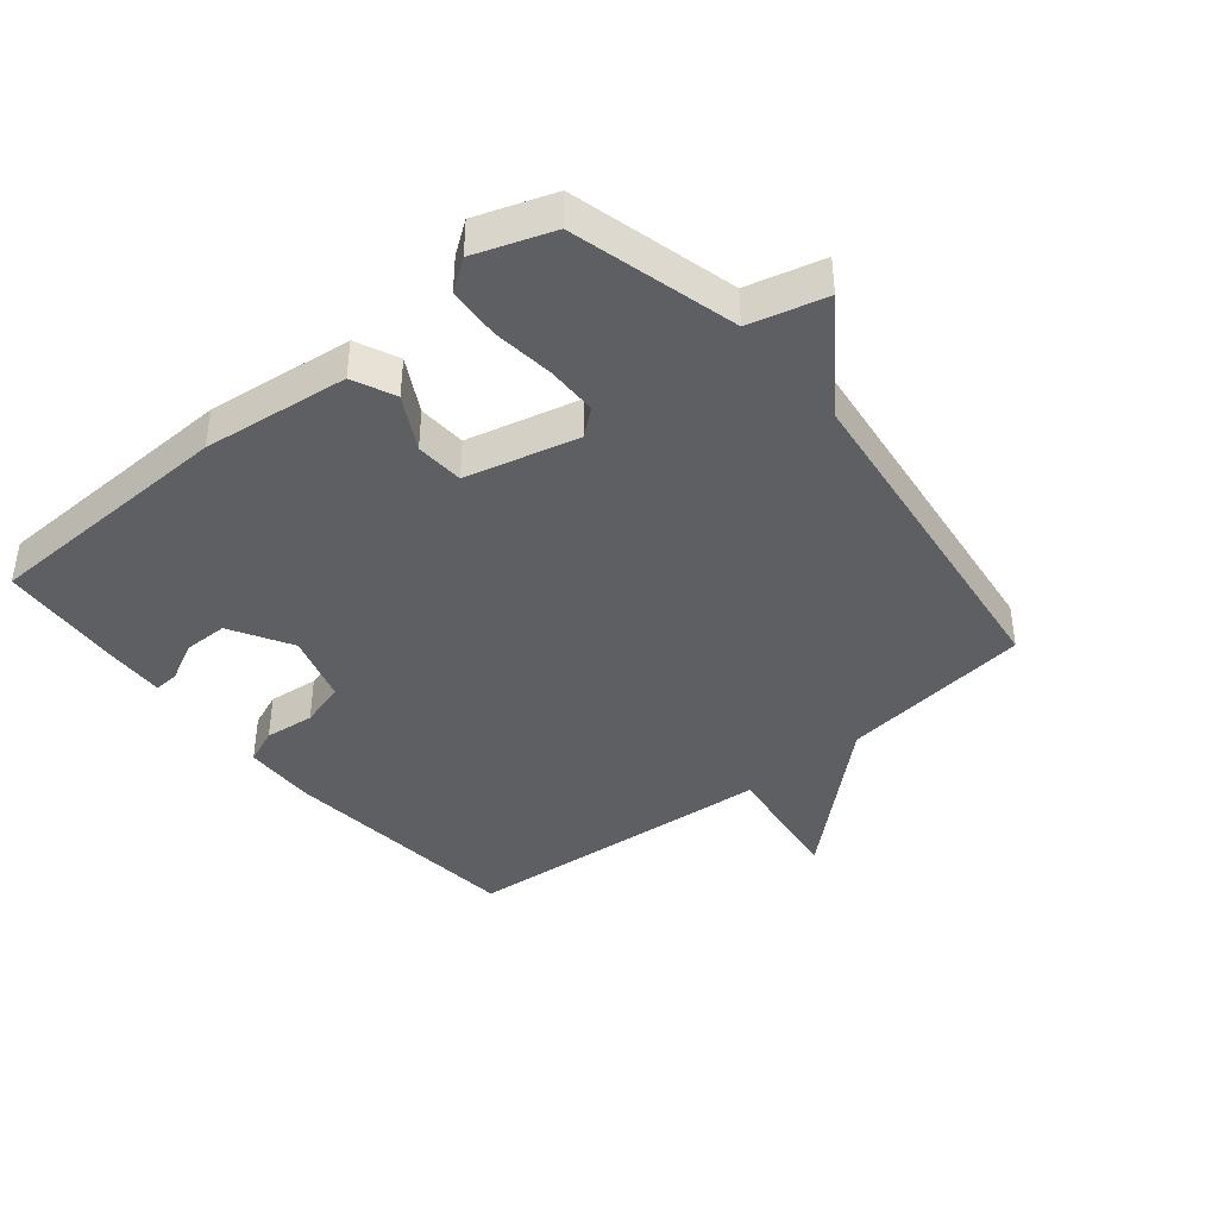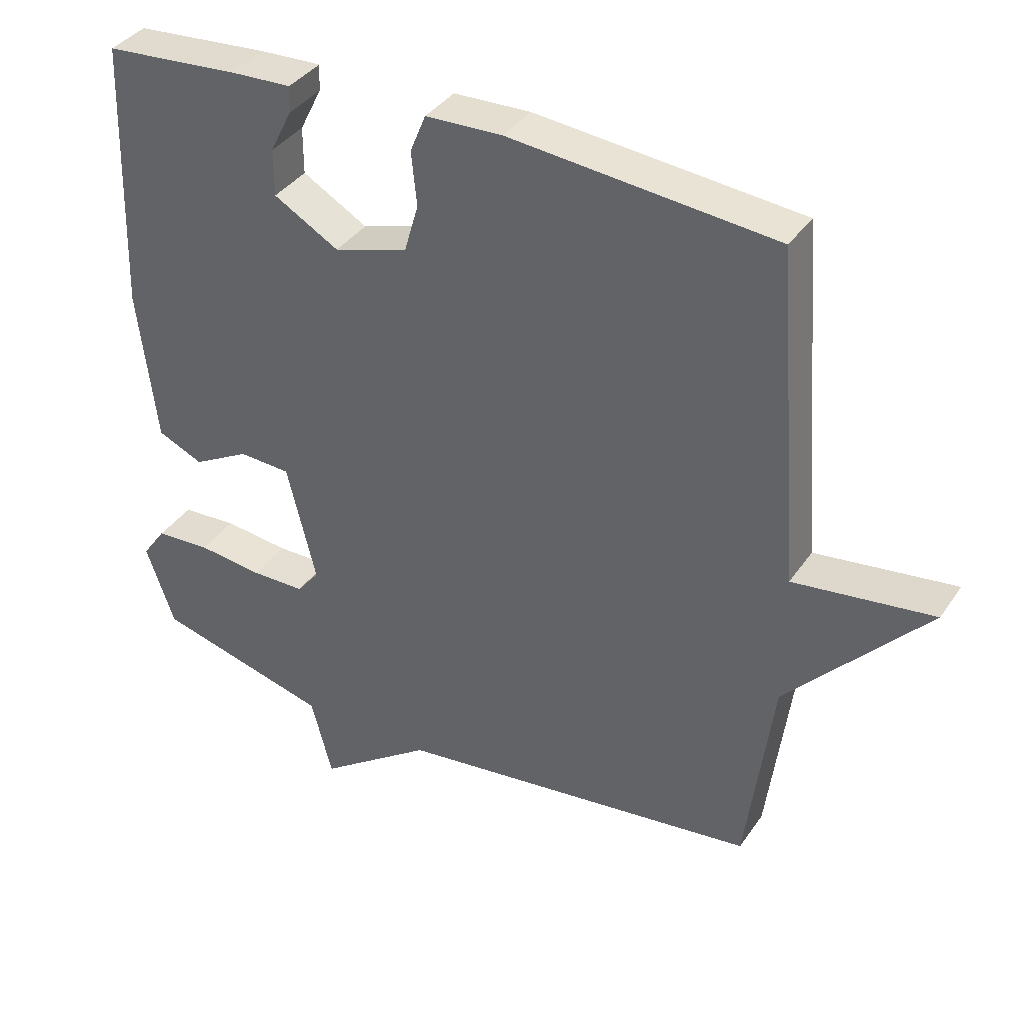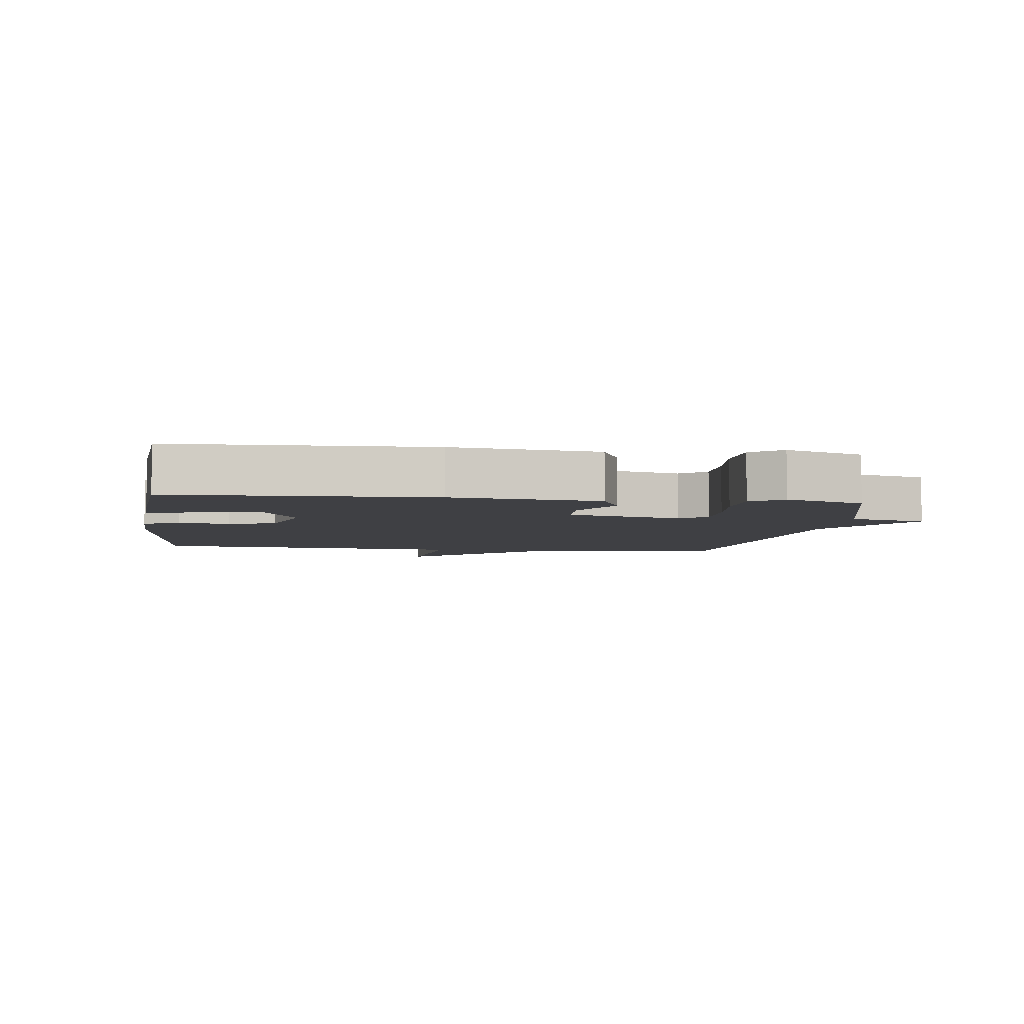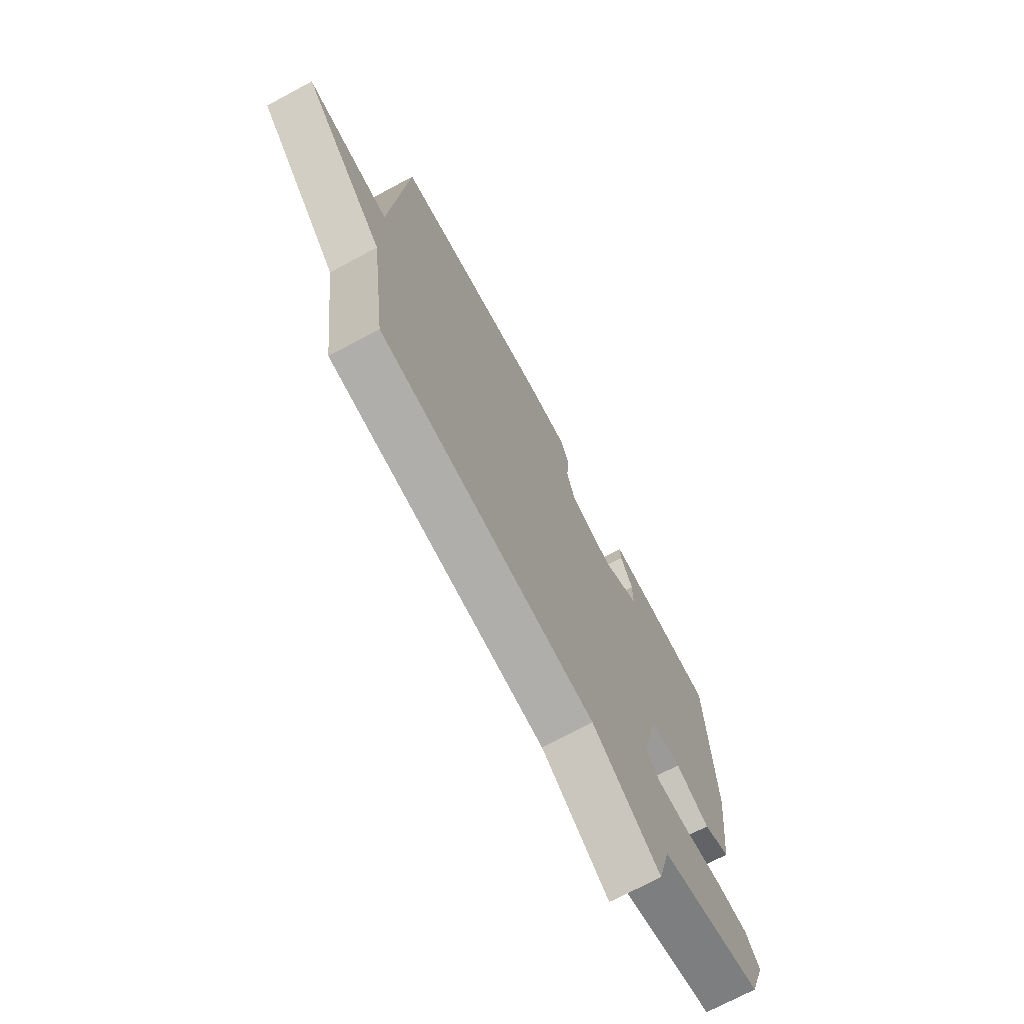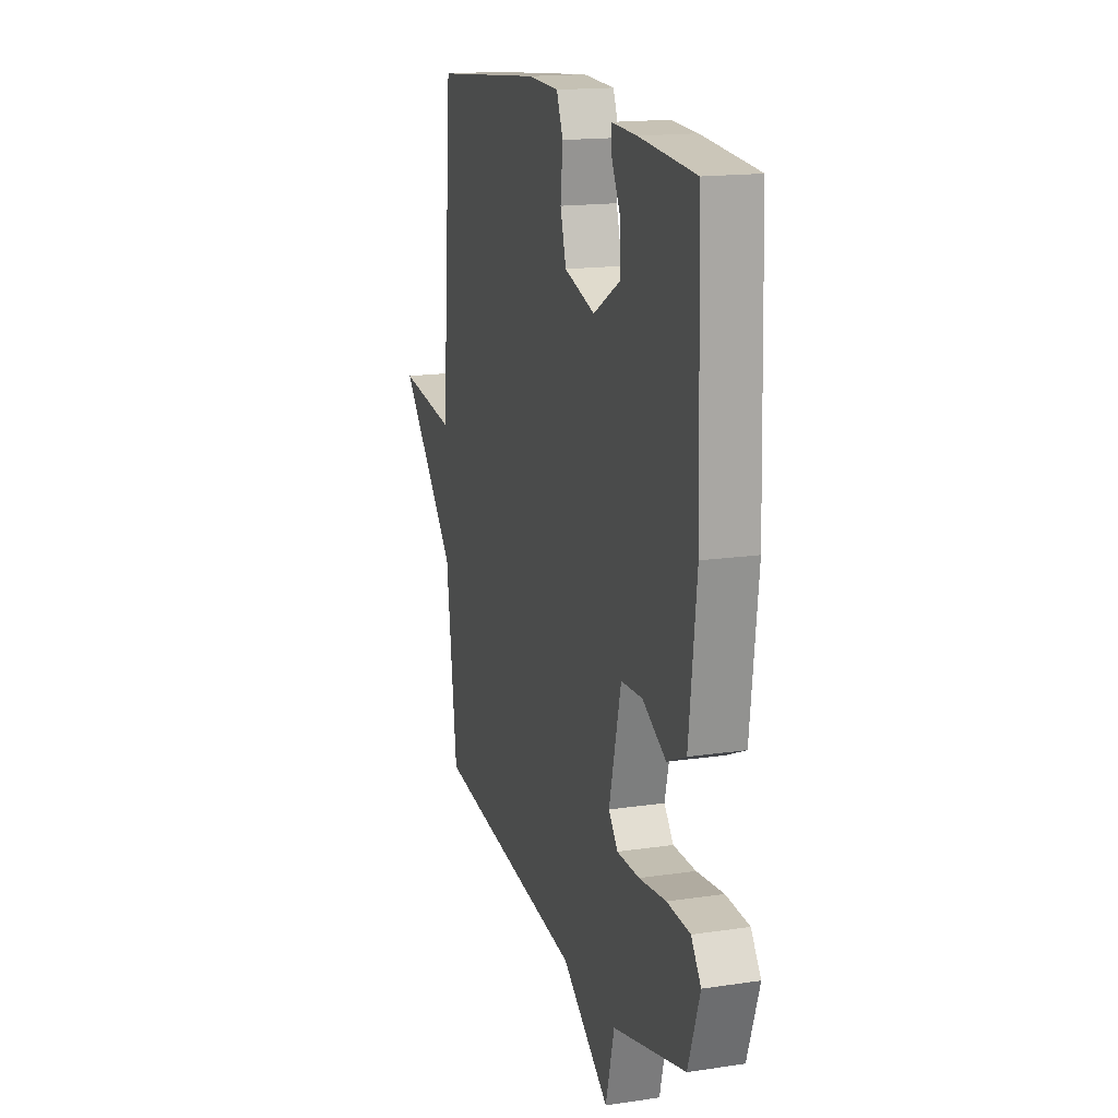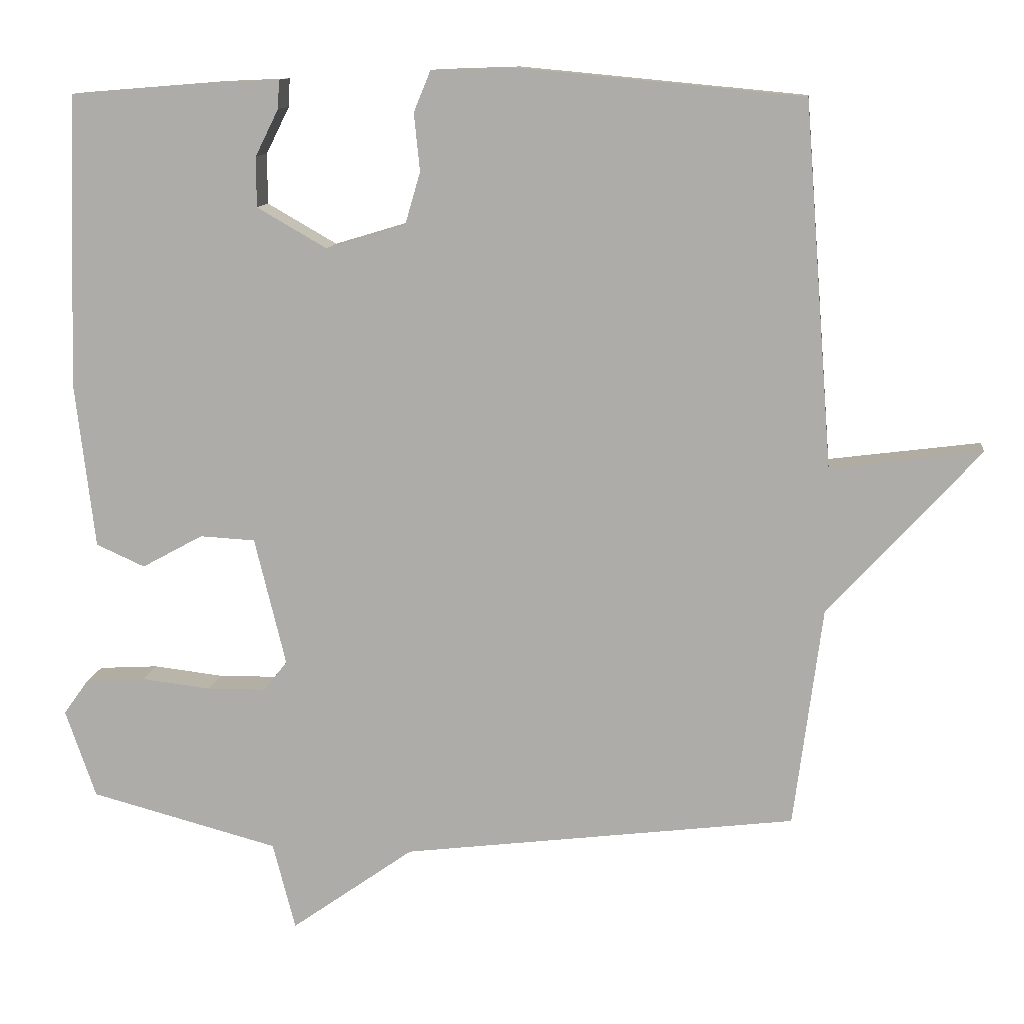
<metadata>
{"format":"obj","ext":"obj","renderer":"f3d","projection":"perspective","resolution":1024,"background":"white","views":[{"elev":-40.5,"azim":129.4,"up":"+Y"},{"elev":37.5,"azim":-149.7,"up":"+Z"},{"elev":-5.0,"azim":82.5,"up":"+Y"},{"elev":-71.9,"azim":-61.8,"up":"+Z"},{"elev":16.4,"azim":73.0,"up":"+Z"},{"elev":11.5,"azim":-173.1,"up":"+Z"}]}
</metadata>
<code>
v -0.5 0.07 0.5
v -0.109 0.07 0.537
v 0.004 0.07 0.533
v 0.027 0.07 0.477
v 0.019 0.07 0.398
v 0.04 0.07 0.326
v 0.149 0.07 0.293
v 0.245 0.07 0.348
v 0.245 0.07 0.417
v 0.213 0.07 0.481
v 0.211 0.07 0.52
v 0.301 0.07 0.516
v 0.5 0.07 0.5
v 0.513 0.07 0.099
v 0.486 0.07 -0.13
v 0.419 0.07 -0.16
v 0.335 0.07 -0.114
v 0.259 0.07 -0.118
v 0.216 0.07 -0.294
v 0.249 0.07 -0.335
v 0.329 0.07 -0.336
v 0.425 0.07 -0.325
v 0.507 0.07 -0.33
v 0.542 0.07 -0.379
v 0.5 0.07 -0.5
v 0.241 0.07 -0.568
v 0.21 0.07 -0.688
v 0.041 0.07 -0.568
v -0.5 0.07 -0.5
v -0.539 0.07 -0.197
v -0.746 0.07 0.03
v -0.539 0.07 0.003
v -0.5 0 0.5
v -0.109 0 0.537
v 0.004 0 0.533
v 0.027 0 0.477
v 0.019 0 0.398
v 0.04 0 0.326
v 0.149 0 0.293
v 0.245 0 0.348
v 0.245 0 0.417
v 0.213 0 0.481
v 0.211 0 0.52
v 0.301 0 0.516
v 0.5 0 0.5
v 0.513 0 0.099
v 0.486 0 -0.13
v 0.419 0 -0.16
v 0.335 0 -0.114
v 0.259 0 -0.118
v 0.216 0 -0.294
v 0.249 0 -0.335
v 0.329 0 -0.336
v 0.425 0 -0.325
v 0.507 0 -0.33
v 0.542 0 -0.379
v 0.5 0 -0.5
v 0.241 0 -0.568
v 0.21 0 -0.688
v 0.041 0 -0.568
v -0.5 0 -0.5
v -0.539 0 -0.197
v -0.746 0 0.03
v -0.539 0 0.003
f 30 31 32
f 1 2 3
f 32 1 3
f 30 32 3
f 29 30 3
f 28 29 3
f 26 27 28
f 25 26 28
f 24 25 28
f 23 24 28
f 22 23 28
f 21 22 28
f 20 21 28
f 19 20 28
f 18 19 28
f 15 16 17
f 14 15 17
f 13 14 17
f 12 13 17
f 12 17 18
f 9 10 11 12
f 8 9 12 18
f 7 8 18 28
f 3 4 5
f 28 3 5
f 28 5 6
f 6 7 28
f 64 63 62
f 35 34 33
f 35 33 64
f 35 64 62
f 35 62 61
f 35 61 60
f 60 59 58
f 60 58 57
f 60 57 56
f 60 56 55
f 60 55 54
f 60 54 53
f 60 53 52
f 60 52 51
f 60 51 50
f 49 48 47
f 49 47 46
f 49 46 45
f 49 45 44
f 50 49 44
f 44 43 42 41
f 50 44 41 40
f 60 50 40 39
f 37 36 35
f 37 35 60
f 38 37 60
f 60 39 38
f 1 33 34 2
f 2 34 35 3
f 3 35 36 4
f 4 36 37 5
f 5 37 38 6
f 6 38 39 7
f 7 39 40 8
f 8 40 41 9
f 9 41 42 10
f 10 42 43 11
f 11 43 44 12
f 12 44 45 13
f 13 45 46 14
f 14 46 47 15
f 15 47 48 16
f 16 48 49 17
f 17 49 50 18
f 18 50 51 19
f 19 51 52 20
f 20 52 53 21
f 21 53 54 22
f 22 54 55 23
f 23 55 56 24
f 24 56 57 25
f 25 57 58 26
f 26 58 59 27
f 27 59 60 28
f 28 60 61 29
f 29 61 62 30
f 30 62 63 31
f 31 63 64 32
f 32 64 33 1

</code>
